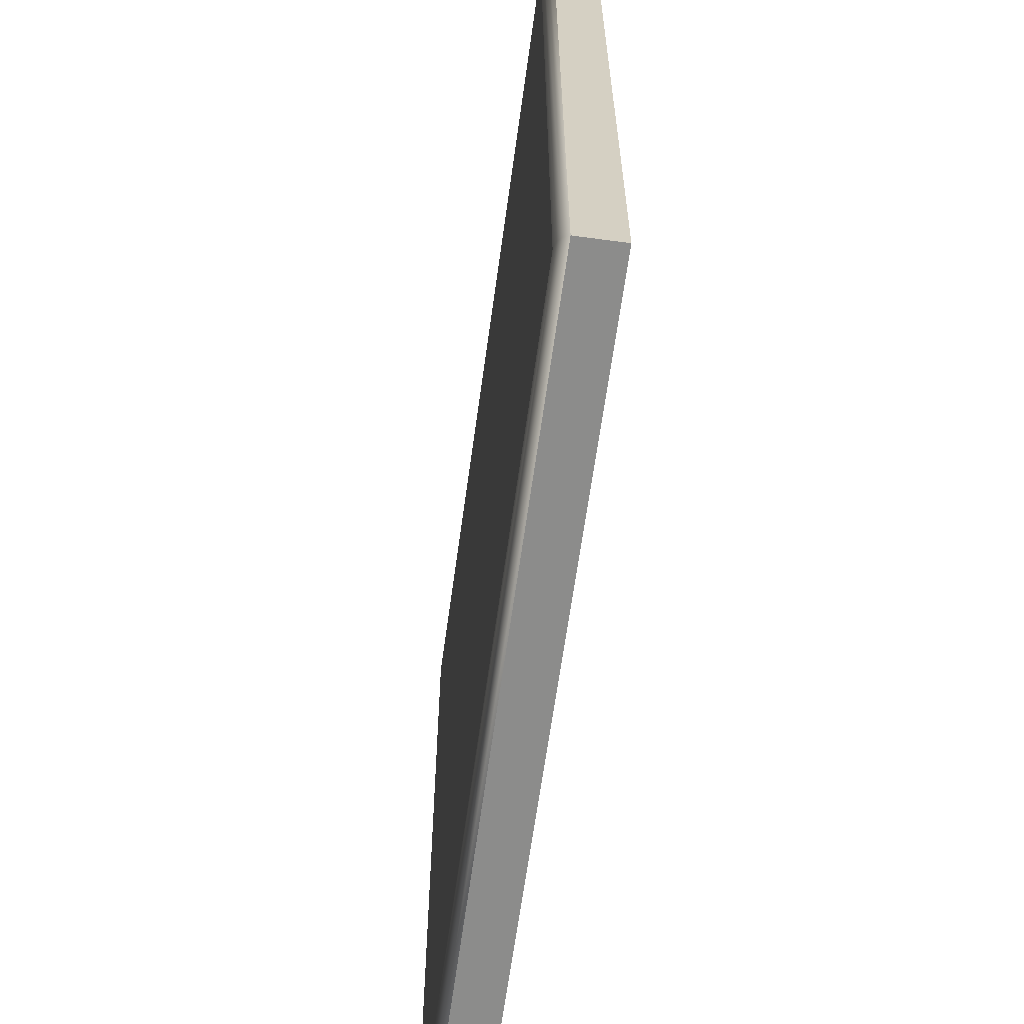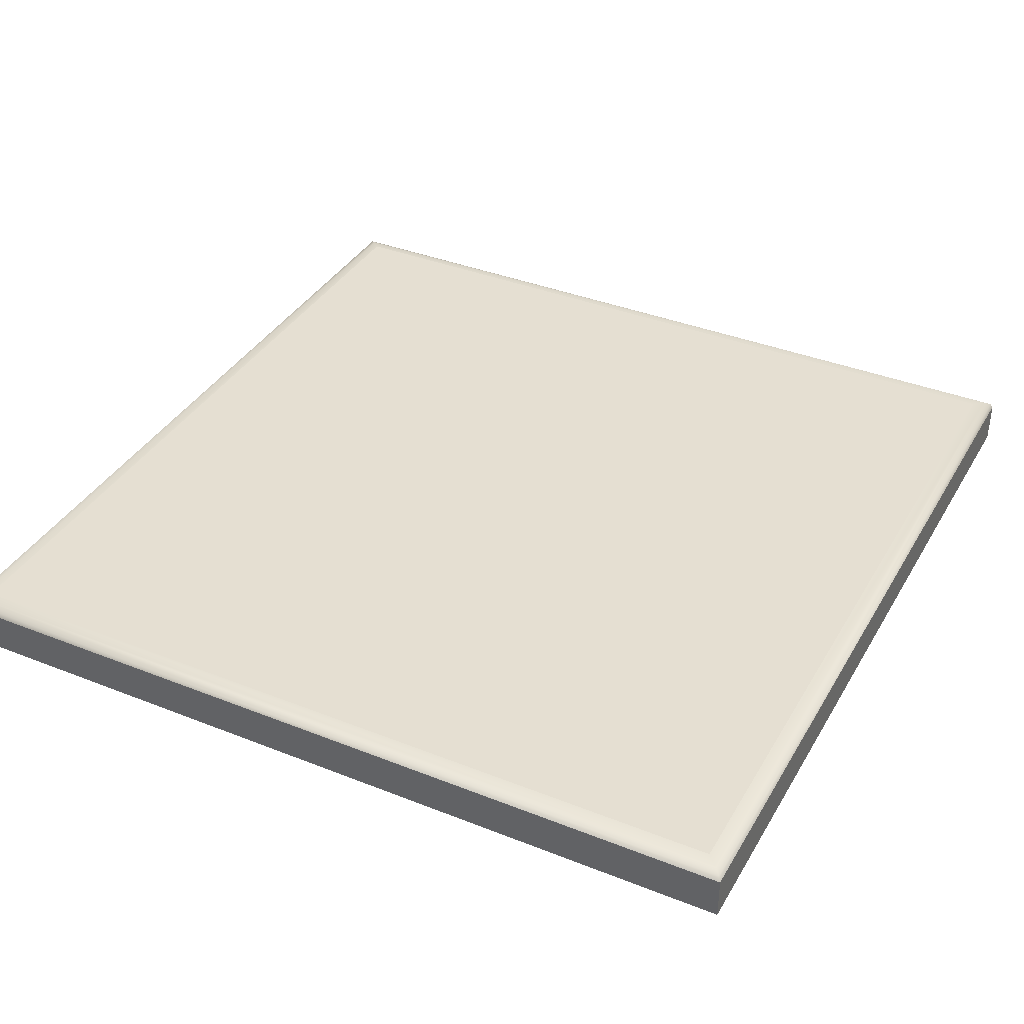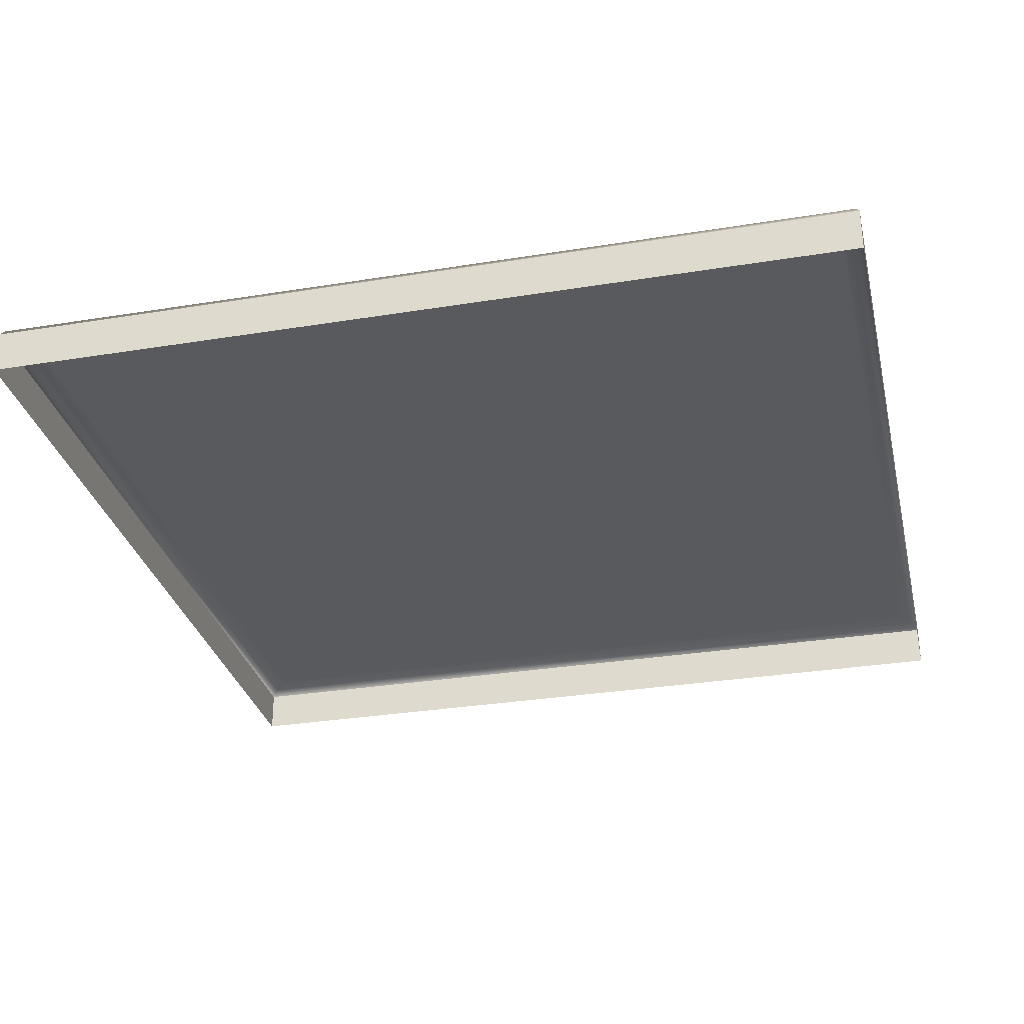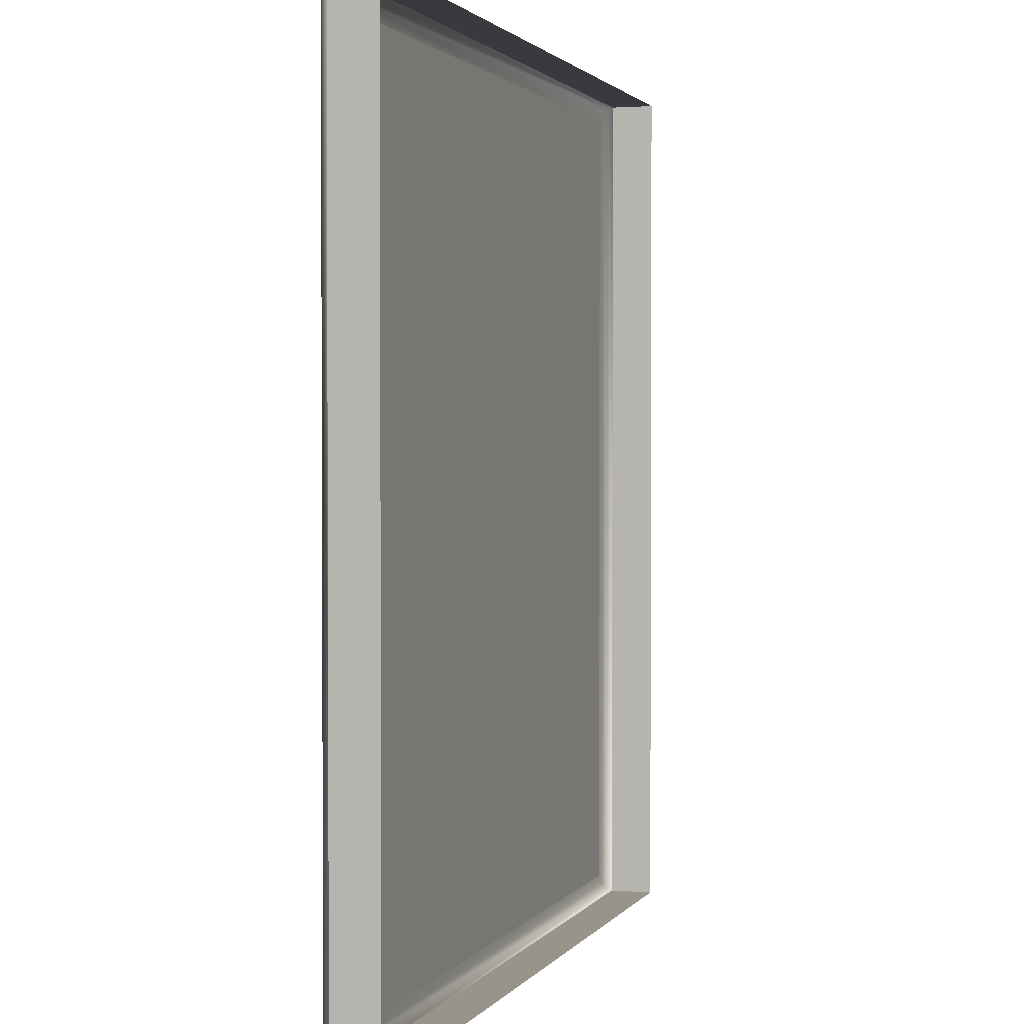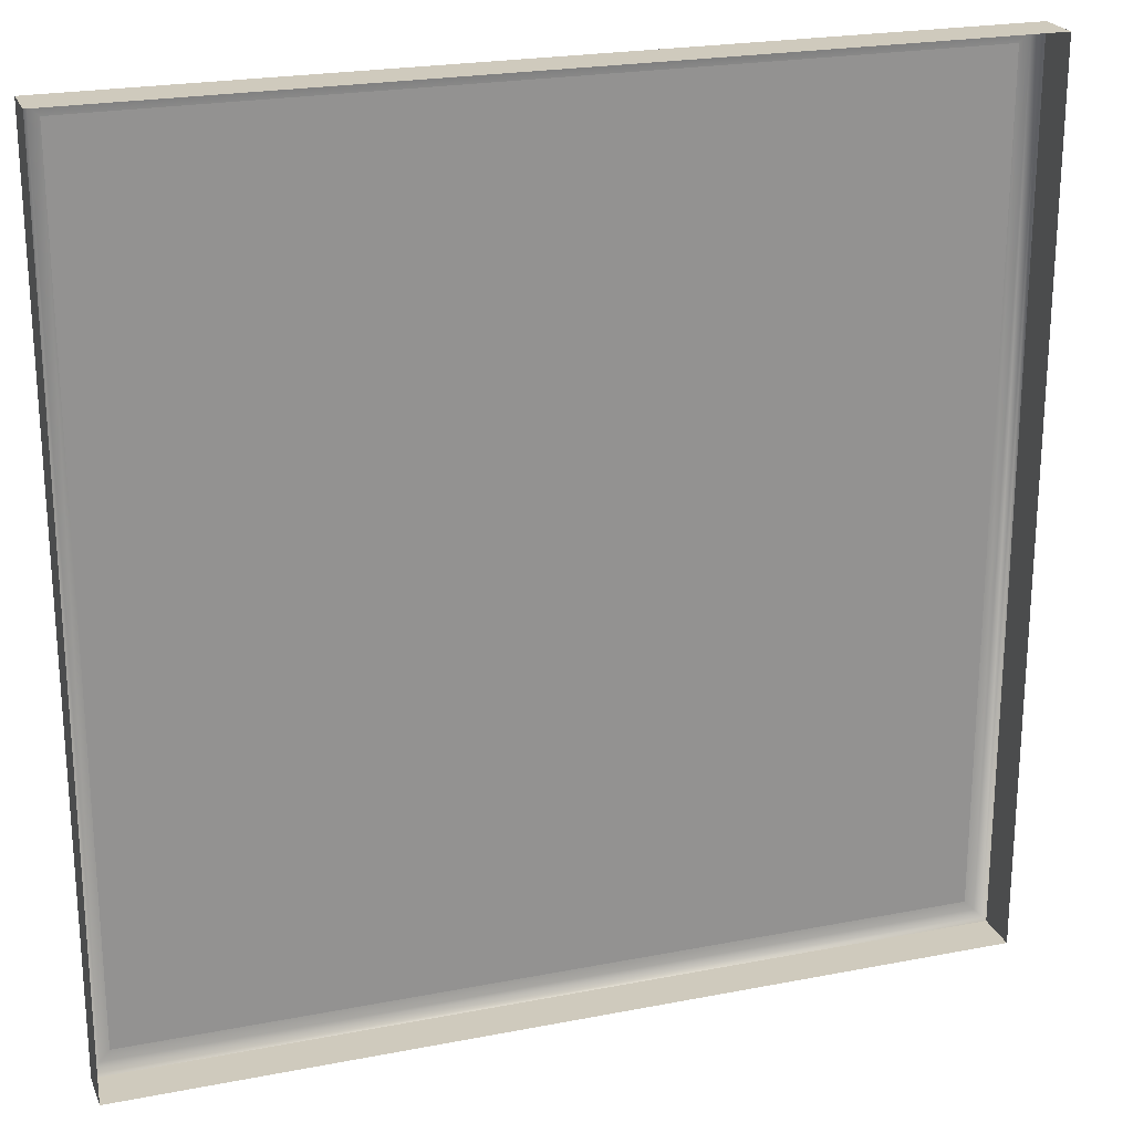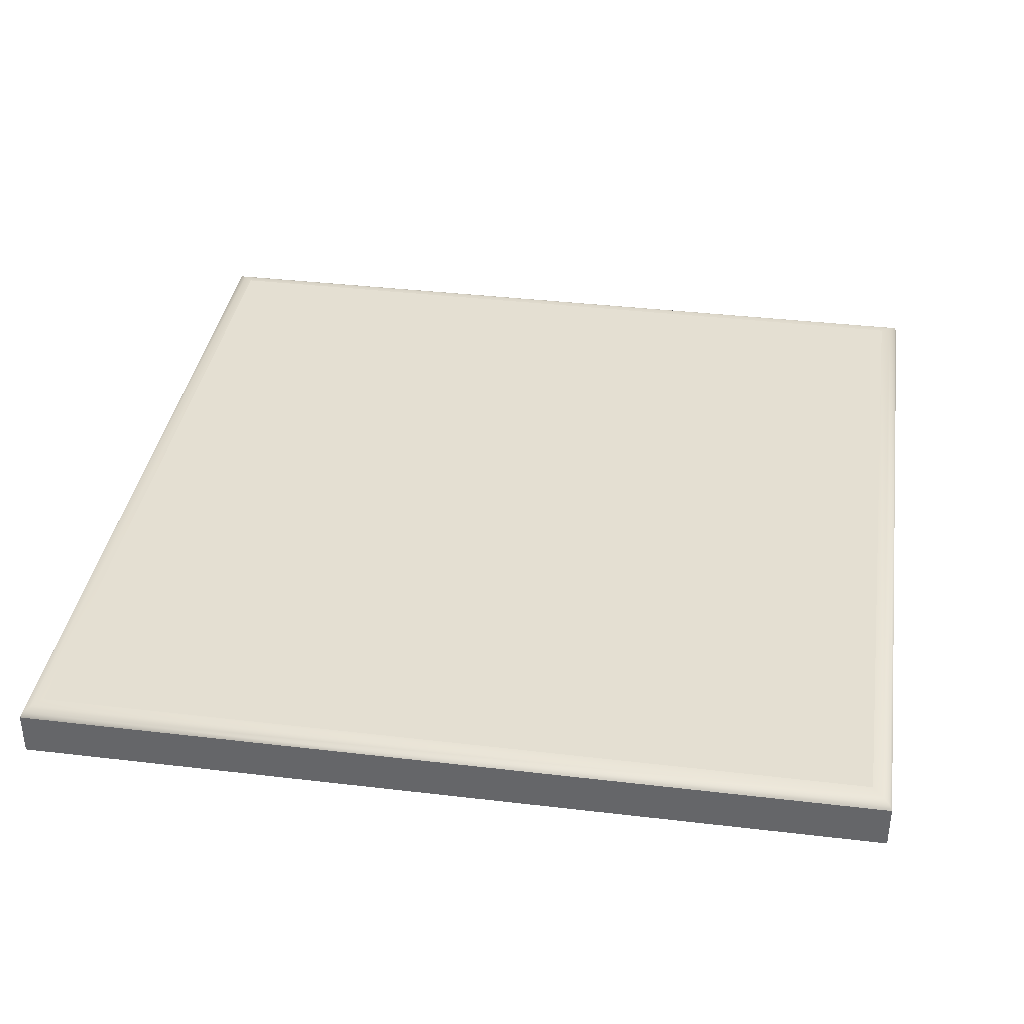
<metadata>
{"format":"obj","ext":"obj","renderer":"f3d","projection":"perspective","resolution":1024,"background":"white","views":[{"elev":-64.1,"azim":-97.8,"up":"+Z"},{"elev":37.4,"azim":117.0,"up":"+Y"},{"elev":-31.0,"azim":-76.9,"up":"+Y"},{"elev":1.7,"azim":-72.8,"up":"+Z"},{"elev":22.8,"azim":-18.4,"up":"+Z"},{"elev":37.0,"azim":-171.3,"up":"+Y"}]}
</metadata>
<code>
o mesh47/mesh47-geometry#mesh47-geometry
v 0.4181 -0.1556 0.0525
v 0.5081 -0.151 0.0525
v 0.4181 -0.151 0.0525
v 0.5081 -0.1556 0.0525
v 0.5078 -0.1505 0.05223
v 0.4181 -0.151 -0.03797
v 0.5081 -0.1556 -0.03797
v 0.4184 -0.1505 0.05223
v 0.5081 -0.151 -0.03797
v 0.4181 -0.1556 -0.03797
v 0.4191 -0.1501 0.0515
v 0.5078 -0.1505 -0.0377
v 0.4184 -0.1505 -0.0377
v 0.5071 -0.1501 0.0515
v 0.5061 -0.15 0.0505
v 0.4191 -0.1501 -0.03697
v 0.5071 -0.1501 -0.03697
v 0.4201 -0.15 0.0505
v 0.445 -0.15 0.04476
v 0.5061 -0.15 -0.03597
v 0.4201 -0.15 -0.03597
v 0.4279 -0.15 0.04476
v 0.4279 -0.15 0.04179
v 0.445 -0.15 0.03395
v 0.445 -0.15 0.04179
v 0.4279 -0.15 0.03395
v 0.4381 -0.15 -0.02999
v 0.4436 -0.15 -0.02455
v 0.445 -0.15 0.03691
v 0.4304 -0.15 -0.02226
v 0.4279 -0.15 0.03691
v 0.4358 -0.15 -0.02999
v 0.4436 -0.15 -0.02226
v 0.4304 -0.15 -0.02455
v 0.4358 -0.15 -0.02226
v 0.4381 -0.15 -0.02455
v 0.4381 -0.15 -0.02226
v 0.4358 -0.15 -0.01678
v 0.4358 -0.15 -0.02455
v 0.4381 -0.15 -0.01678
f 1 2 3
f 2 1 4
f 5 3 2
f 6 1 3
f 7 2 4
f 3 5 8
f 9 5 2
f 1 6 10
f 8 6 3
f 2 7 9
f 5 11 8
f 5 9 12
f 9 10 6
f 6 8 13
f 10 9 7
f 11 5 14
f 11 13 8
f 6 12 9
f 12 14 5
f 12 6 13
f 15 11 14
f 13 11 16
f 14 12 17
f 16 12 13
f 11 15 18
f 17 15 14
f 18 16 11
f 12 16 17
f 15 19 18
f 15 17 20
f 16 18 21
f 16 20 17
f 19 15 20
f 18 19 22
f 18 23 21
f 20 16 21
f 20 24 19
f 18 22 23
f 26 21 23
f 27 20 21
f 24 20 28
f 19 24 29
f 29 25 19
f 30 21 26
f 23 31 26
f 28 20 27
f 27 21 32
f 33 24 28
f 25 31 23
f 25 29 31
f 34 21 30
f 26 35 30
f 28 27 36
f 32 21 34
f 24 33 26
f 26 38 35
f 34 39 32
f 26 33 40
f 26 40 38
f 37 40 33
f 3 2 1
f 4 1 2
f 2 3 5
f 3 1 6
f 4 2 7
f 8 5 3
f 2 5 9
f 10 6 1
f 3 6 8
f 9 7 2
f 8 11 5
f 12 9 5
f 6 10 9
f 13 8 6
f 7 9 10
f 14 5 11
f 8 13 11
f 9 12 6
f 5 14 12
f 13 6 12
f 14 11 15
f 16 11 13
f 17 12 14
f 13 12 16
f 18 15 11
f 14 15 17
f 11 16 18
f 17 16 12
f 18 19 15
f 20 17 15
f 21 18 16
f 17 20 16
f 20 15 19
f 22 19 18
f 21 23 18
f 21 16 20
f 19 24 20
f 19 22 25
f 23 22 18
f 23 21 26
f 21 20 27
f 28 20 24
f 29 24 19
f 23 25 22
f 19 25 29
f 26 21 30
f 26 31 23
f 27 20 28
f 32 21 27
f 28 24 33
f 29 31 24
f 23 31 25
f 31 29 25
f 30 21 34
f 30 35 26
f 26 24 31
f 36 27 28
f 34 21 32
f 32 27 37
f 26 33 24
f 28 33 36
f 30 34 35
f 35 38 26
f 27 36 37
f 32 39 34
f 39 32 37
f 40 33 26
f 37 36 33
f 34 39 35
f 38 40 26
f 38 35 39
f 38 39 37
f 33 40 37
f 37 40 38
f 25 22 19
f 22 25 23
f 24 31 29
f 31 24 26
f 37 27 32
f 36 33 28
f 35 34 30
f 37 36 27
f 37 32 39
f 33 36 37
f 35 39 34
f 39 35 38
f 37 39 38
f 38 40 37

</code>
